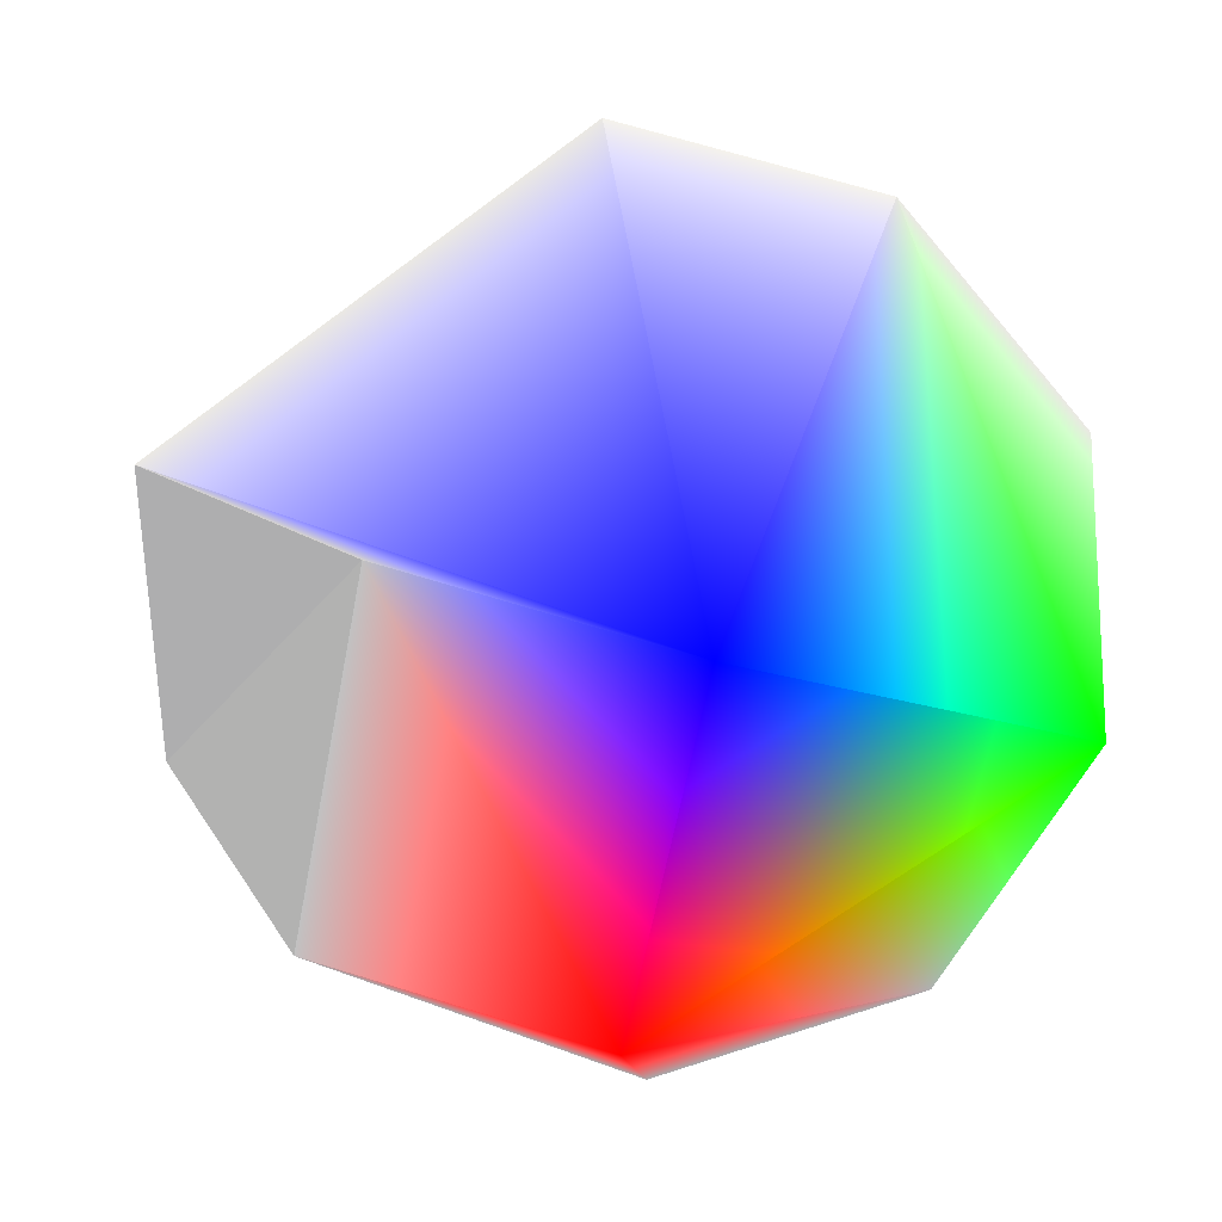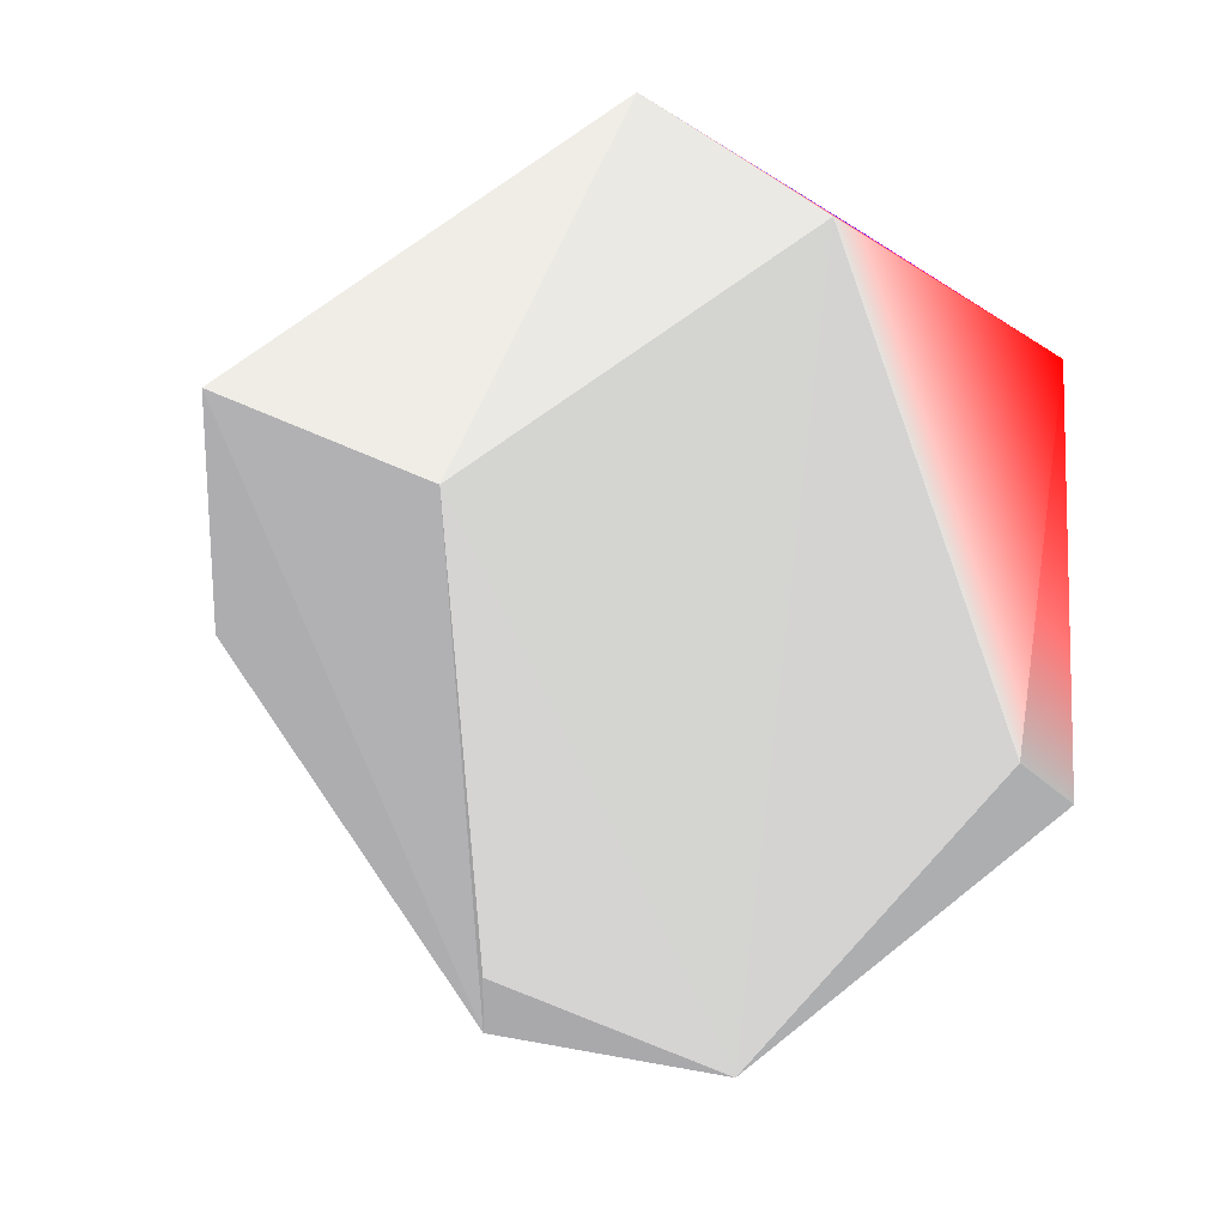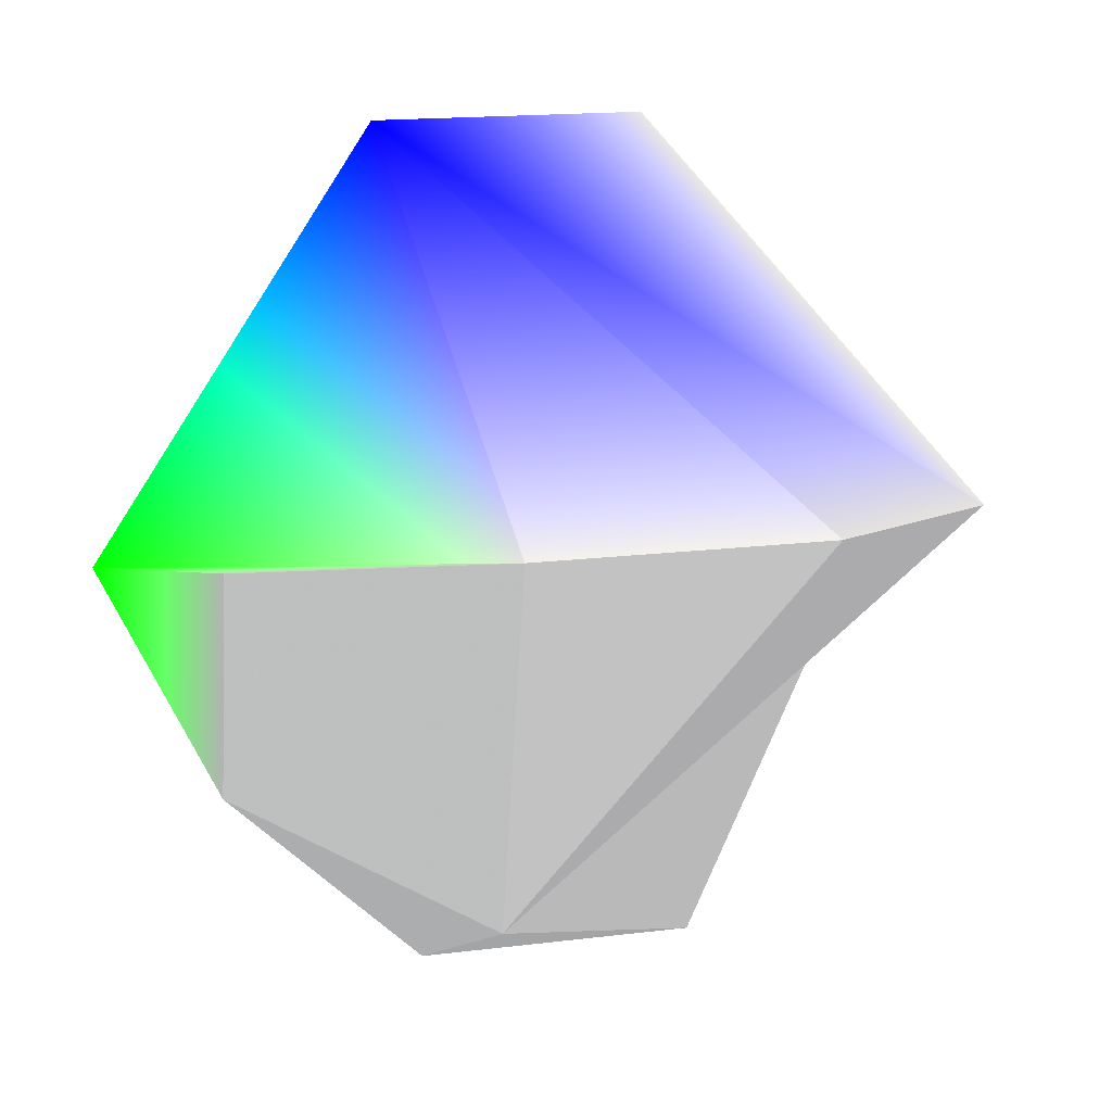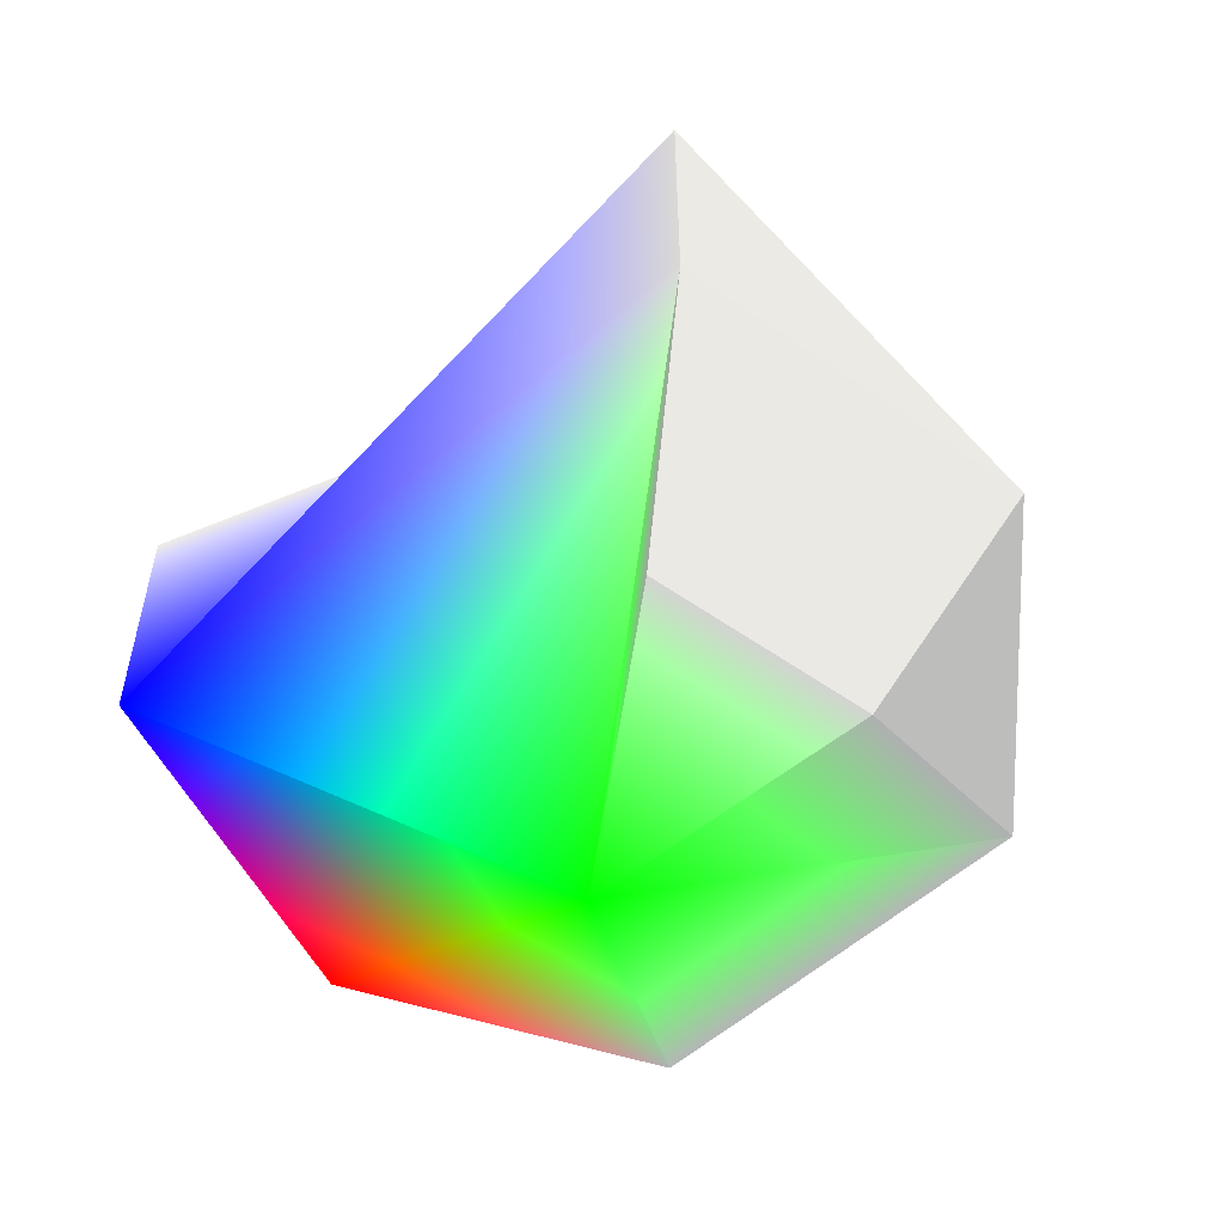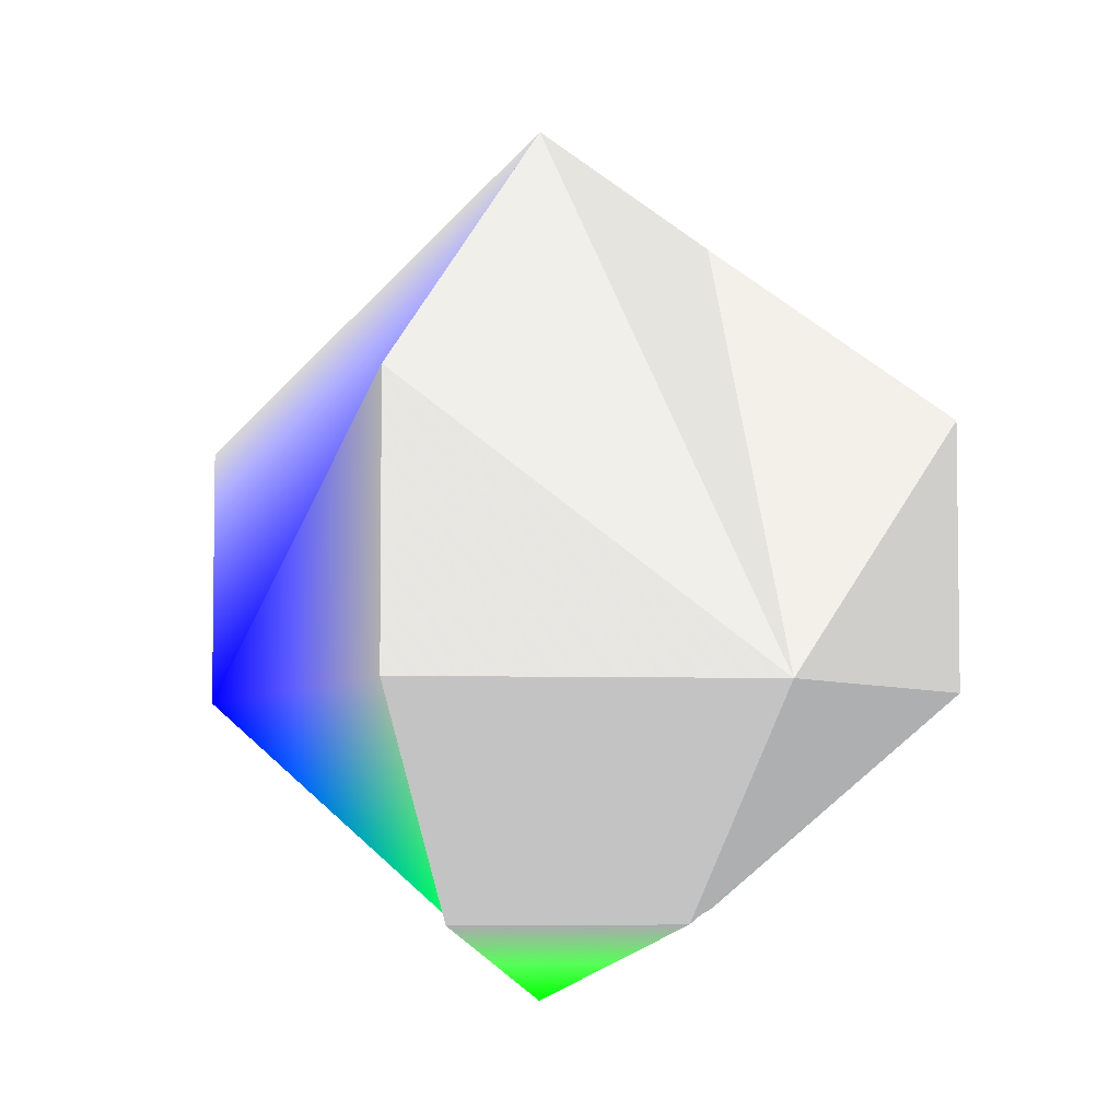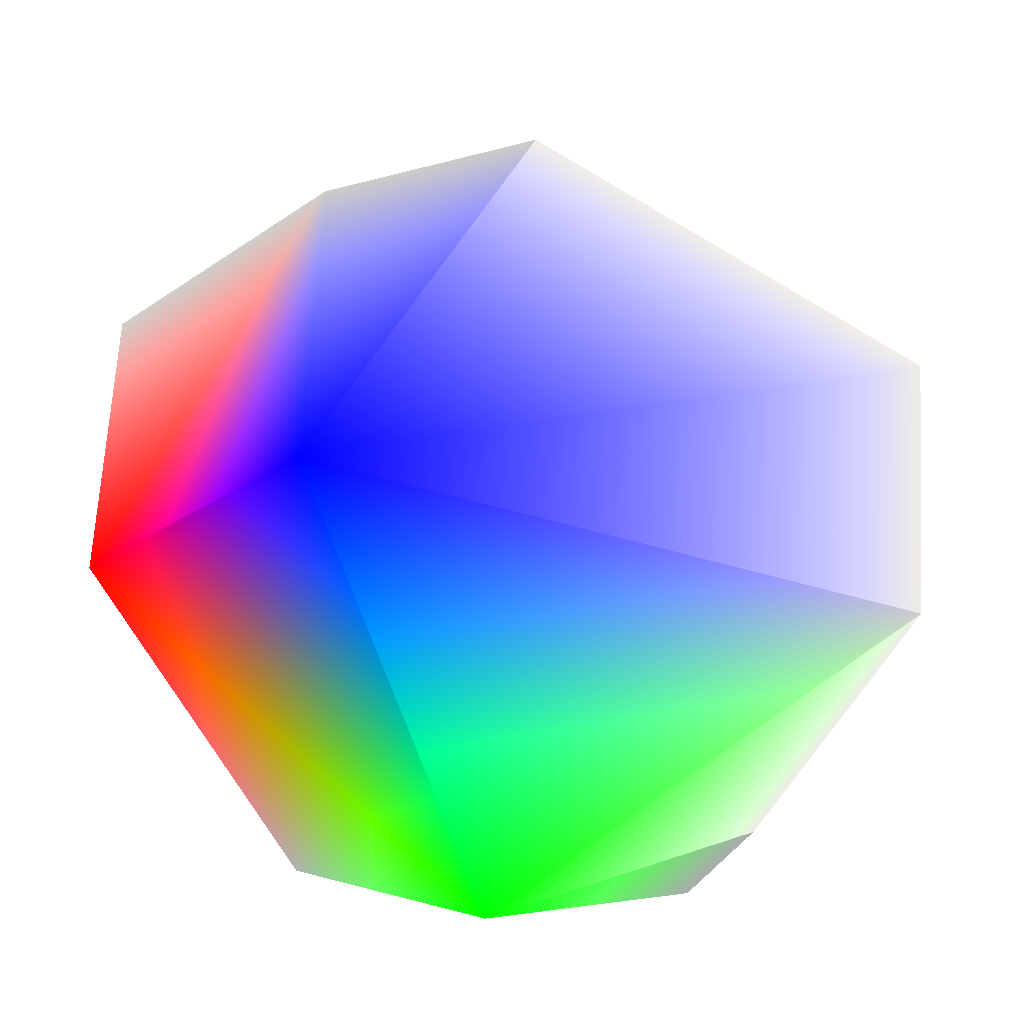
<metadata>
{"format":"obj","ext":"obj","renderer":"f3d","projection":"perspective","resolution":1024,"background":"white","views":[{"elev":66.4,"azim":-72.6,"up":"+Z"},{"elev":-33.2,"azim":-132.1,"up":"+Z"},{"elev":15.6,"azim":74.9,"up":"+Z"},{"elev":-57.3,"azim":66.9,"up":"+Y"},{"elev":-5.2,"azim":95.9,"up":"+Y"},{"elev":65.8,"azim":3.4,"up":"+Z"}]}
</metadata>
<code>
v 0 0.309 -0.9511 0.5 0.5 0.5
v 0.7436 -0.309 -0.593 0.5 0.5 0.5
v 0 -0.309 -0.9511 0.5 0.5 0.5
f 1 2 3
v 0.573 -0.809 0.1308 0.5 0.5 0.5
v 0.4595 -0.809 -0.3665 0.5 0.5 0.5
f 2 4 5
v 0 -1 0 0 1 0
f 6 5 4
v -0.4126 0.309 0.8569 0.5 0.5 0.5
v -0.9272 -0.309 0.2116 1 0 0
v -0.4126 -0.309 0.8569 0 0 1
f 7 8 9
v -0.9272 0.309 0.2116 0.5 0.5 0.5
v -0.7436 -0.309 -0.593 0.5 0.5 0.5
f 10 11 8
f 3 2 5
v 0.9272 -0.309 0.2116 0.5 0.5 0.5
f 2 12 4
f 7 10 8
v -0.4595 -0.809 -0.3665 0.5 0.5 0.5
f 8 11 13
f 13 11 3
v 0.9272 0.309 0.2116 0.5 0.5 0.5
f 12 2 14
v -0.4595 0.809 -0.3665 0.5 0.5 0.5
f 15 1 3
f 15 3 10
f 3 11 10
v 0 1 0 0.5 0.5 0.5
f 16 15 7
f 15 10 7
f 9 8 6
f 8 13 6
f 6 13 3
f 6 3 5
f 7 9 16
f 9 14 16
f 14 9 12
f 9 6 12
f 6 4 12
f 16 14 2
f 16 2 15
f 2 1 15

</code>
